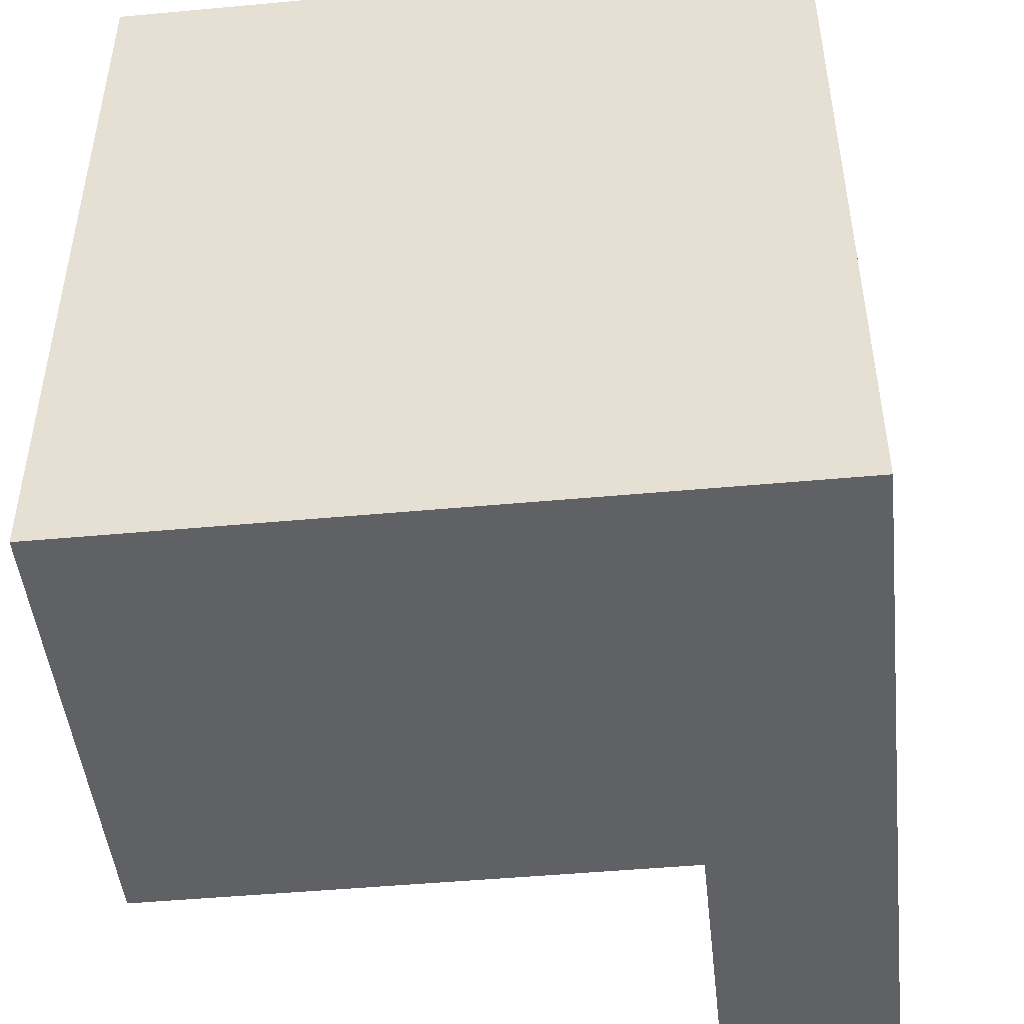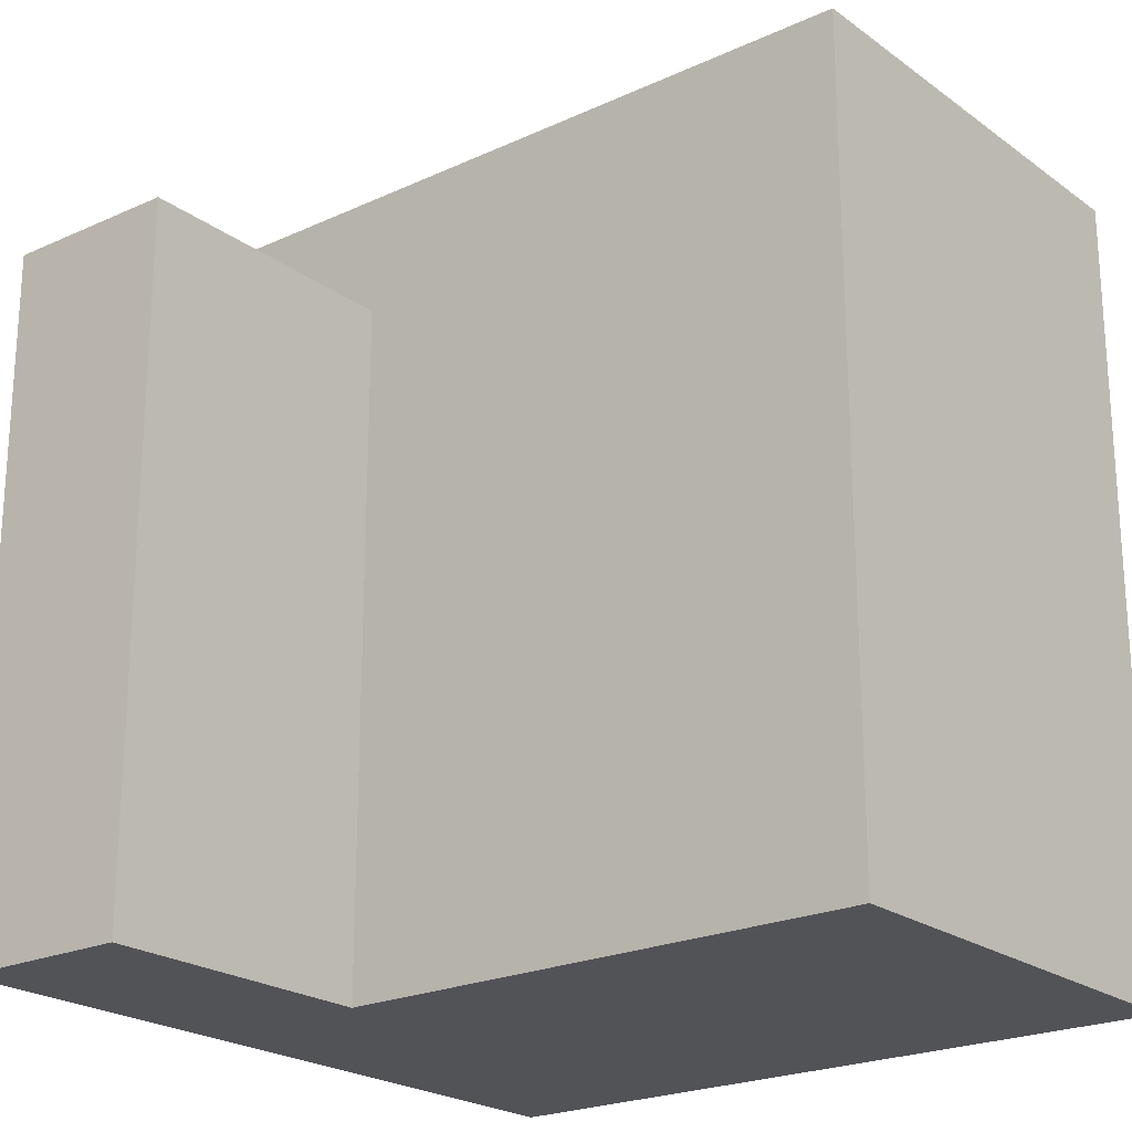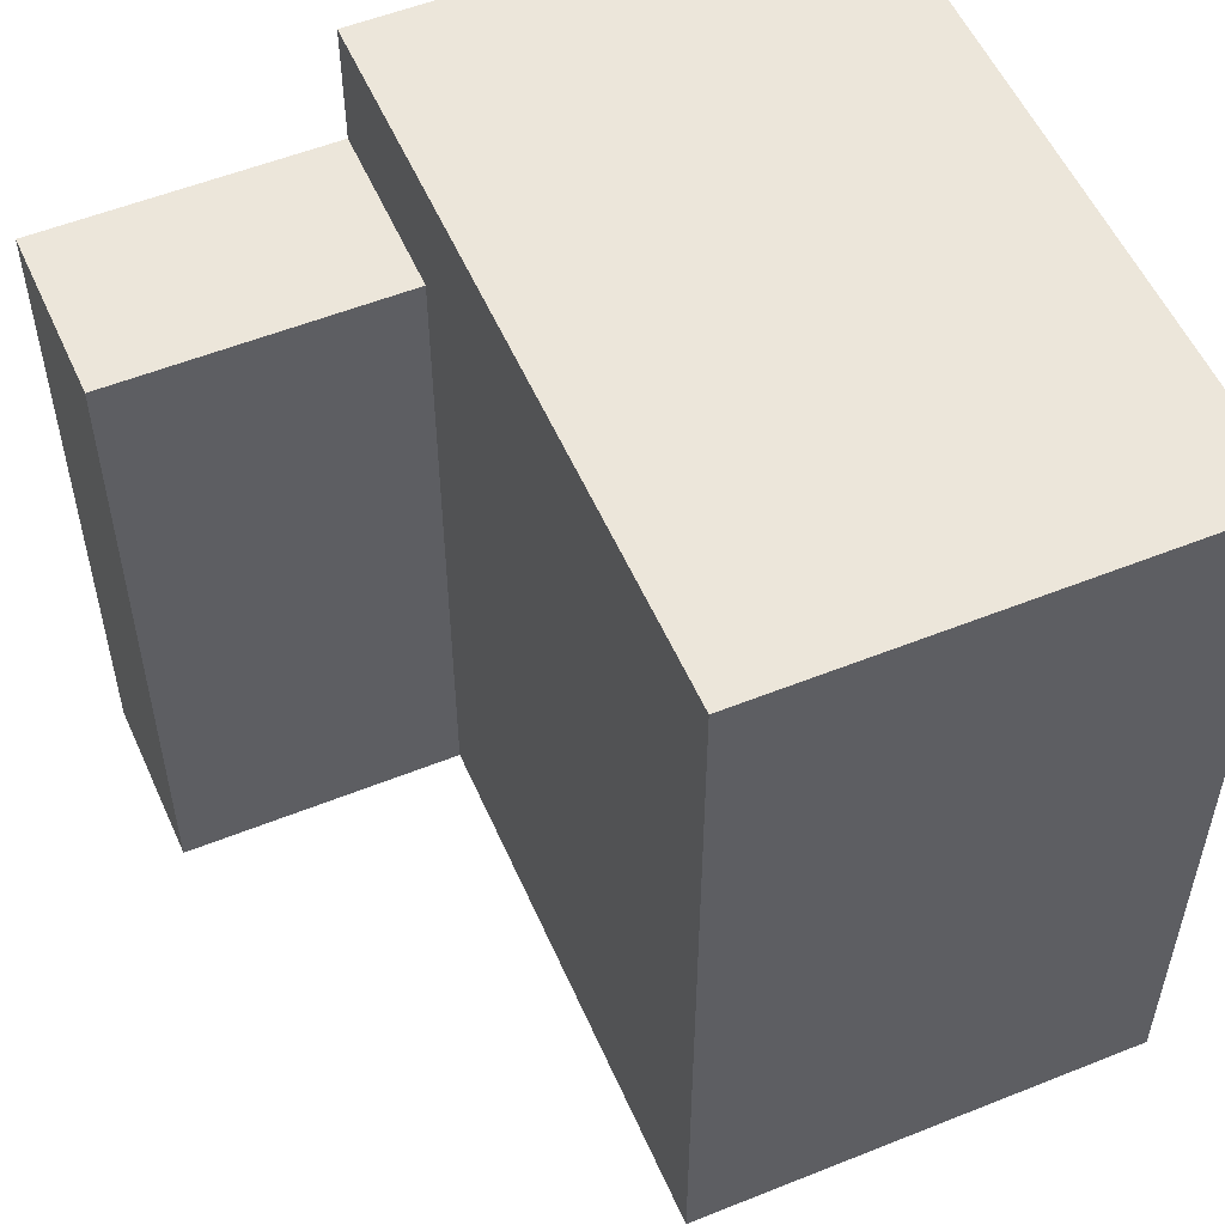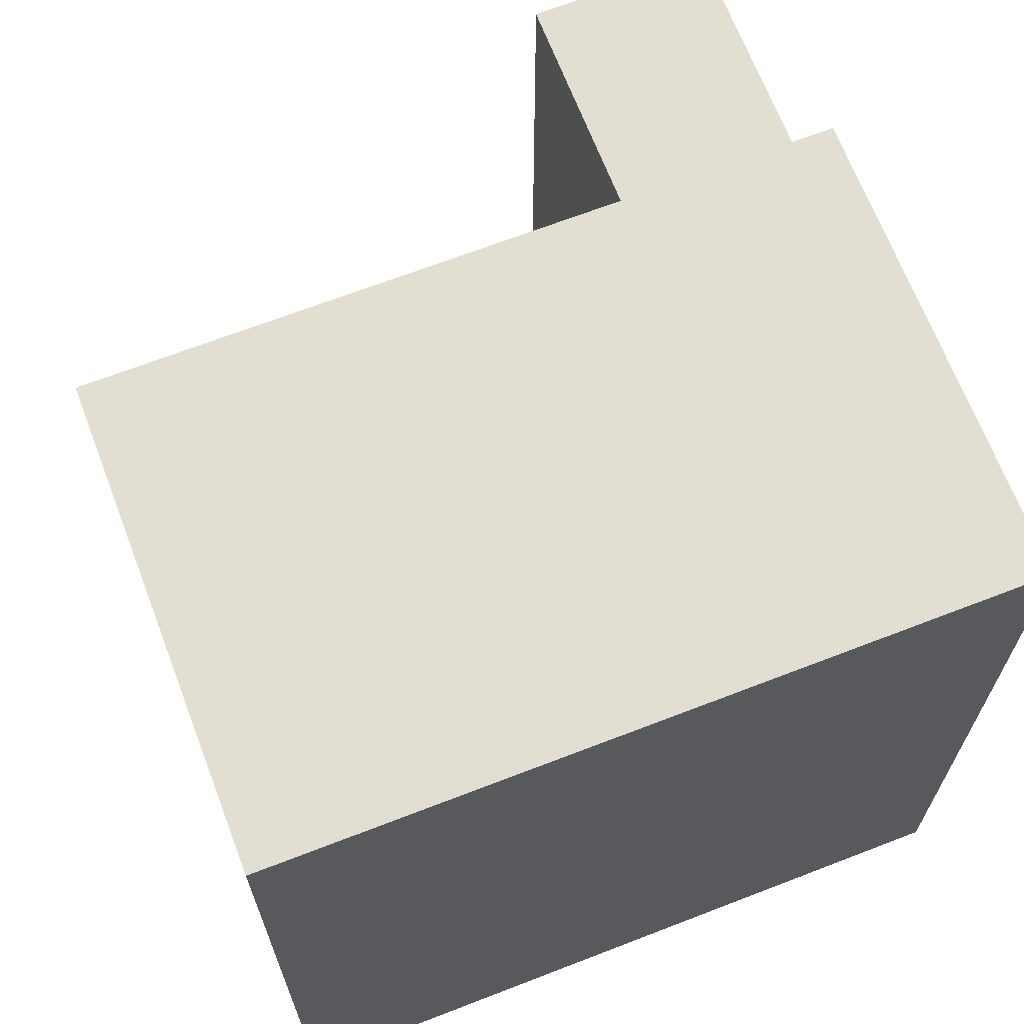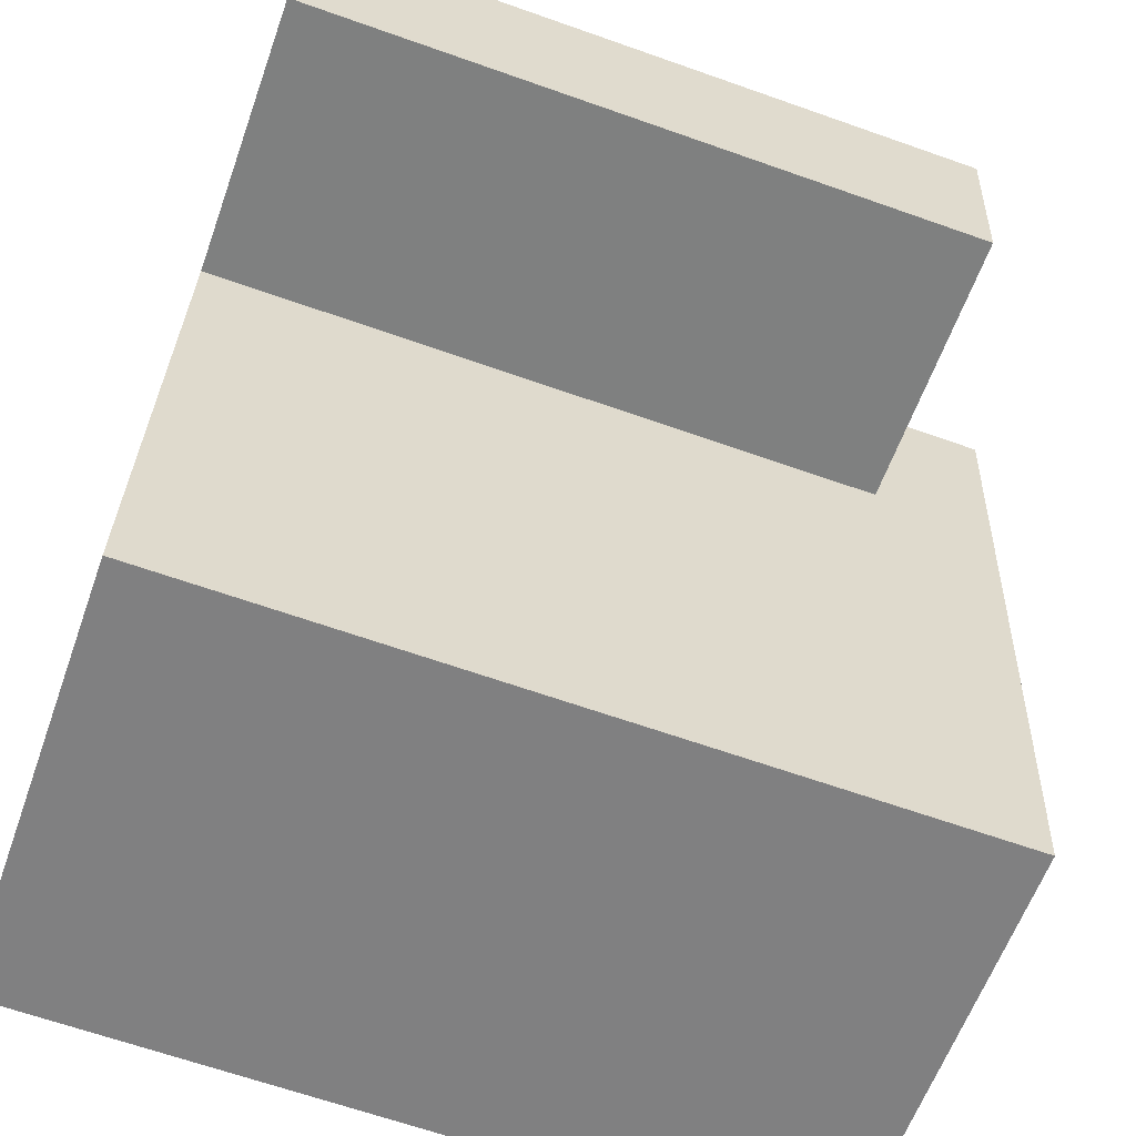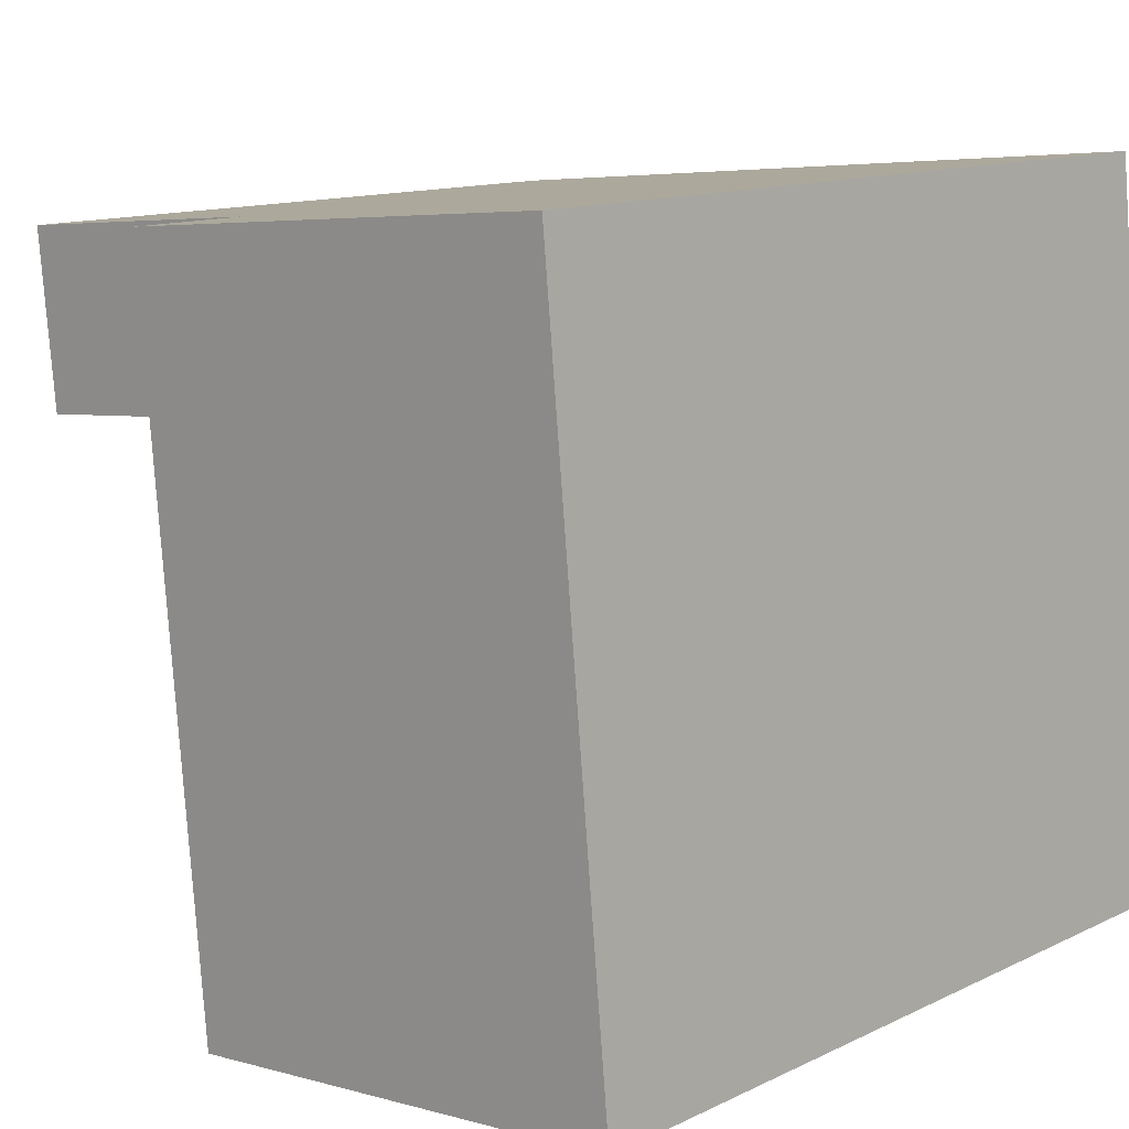
<metadata>
{"format":"obj","ext":"obj","renderer":"f3d","projection":"perspective","resolution":1024,"background":"white","views":[{"elev":-47.9,"azim":-78.7,"up":"+Y"},{"elev":-22.4,"azim":134.0,"up":"+Y"},{"elev":54.3,"azim":162.0,"up":"+Y"},{"elev":67.6,"azim":-105.8,"up":"+Y"},{"elev":-65.0,"azim":70.4,"up":"+Z"},{"elev":12.3,"azim":-138.3,"up":"+Z"}]}
</metadata>
<code>
v  1.348 -8.733e-16 14.26
v  13.99 -1.091e-15 17.82
v  1.789 -1.159e-15 18.93
v  0 0 0
v  13.55 -8.059e-16 13.16
v  12.2 6.547e-17 -1.069
v  21.53 -1.05e-15 17.14
v  21.04 -7.644e-16 12.48
v  0.0004564 21.45 -0.0006785
v  13.55 21.45 13.16
v  12.2 21.45 -1.07
v  1.349 21.45 14.26
v  13.99 21.45 17.82
v  1.789 21.45 18.92
v  13.99 18.18 17.82
v  21.04 18.18 12.48
v  13.55 18.18 13.16
v  21.53 18.18 17.14
g defaultobject
f 1 2 3
f 2 1 4
f 2 4 5
f 5 4 6
f 5 7 2
f 7 5 8
f 9 10 11
f 10 9 12
f 10 12 13
f 13 12 14
f 15 16 17
f 16 15 18
f 4 12 9
f 12 4 14
f 14 4 3
f 3 4 1
f 6 17 5
f 17 6 11
f 17 11 10
f 17 10 13
f 13 15 17
f 18 2 7
f 2 18 3
f 3 18 15
f 3 15 14
f 14 15 13
f 17 8 5
f 8 17 16
f 8 18 7
f 18 8 16
f 9 6 4
f 6 9 11

</code>
